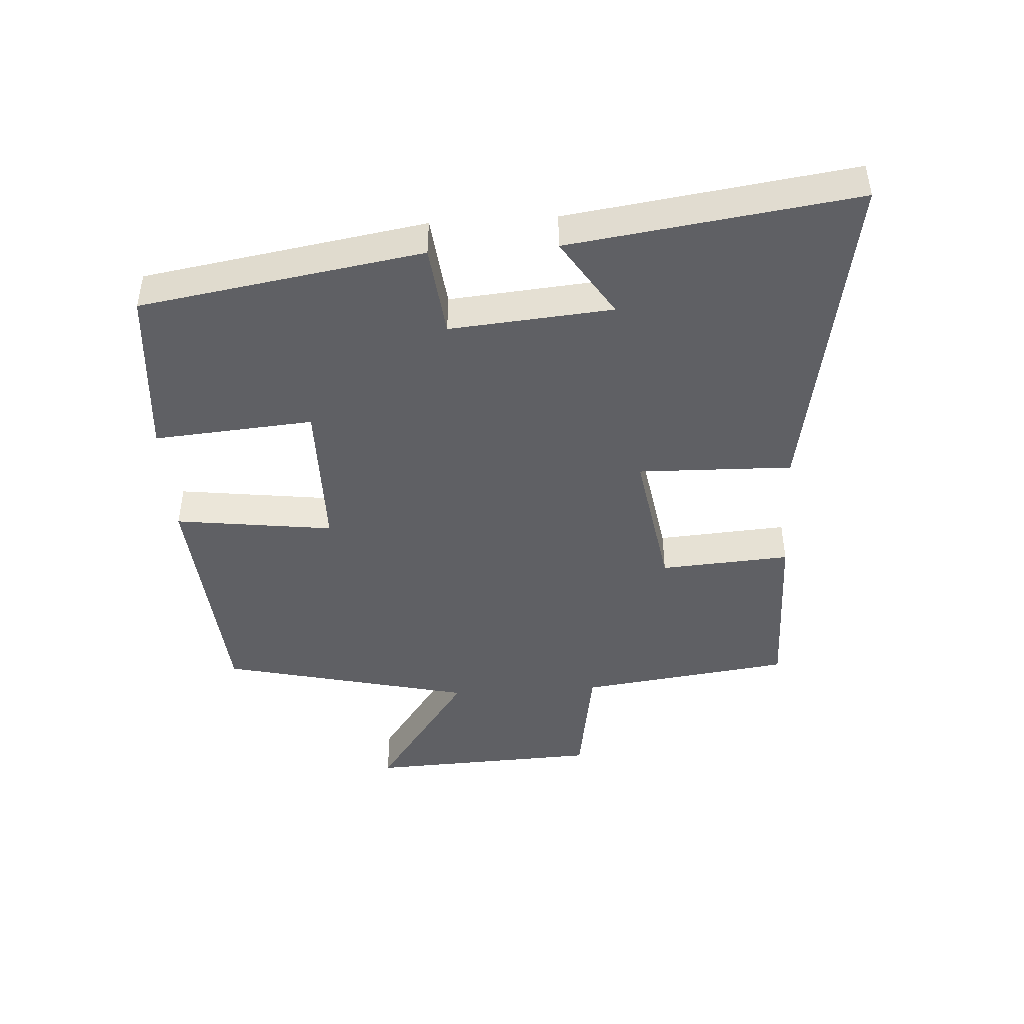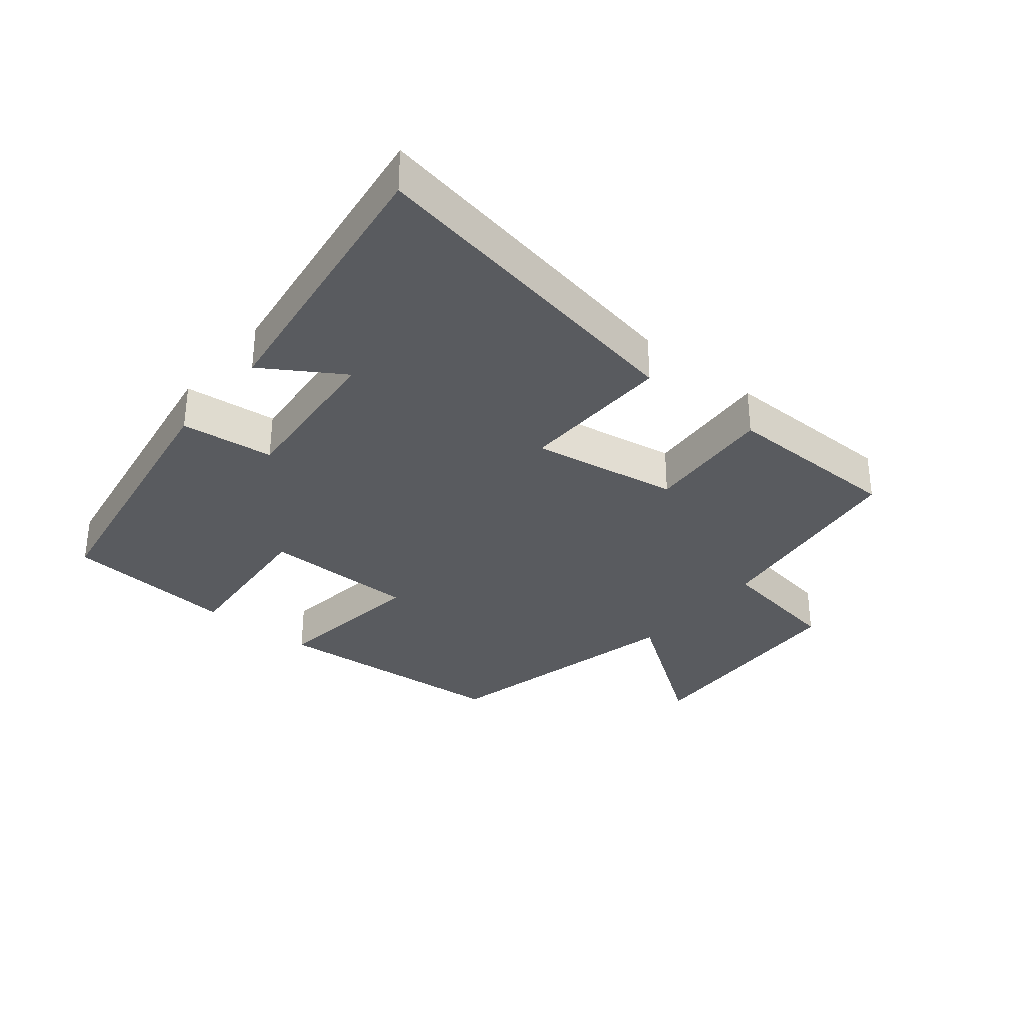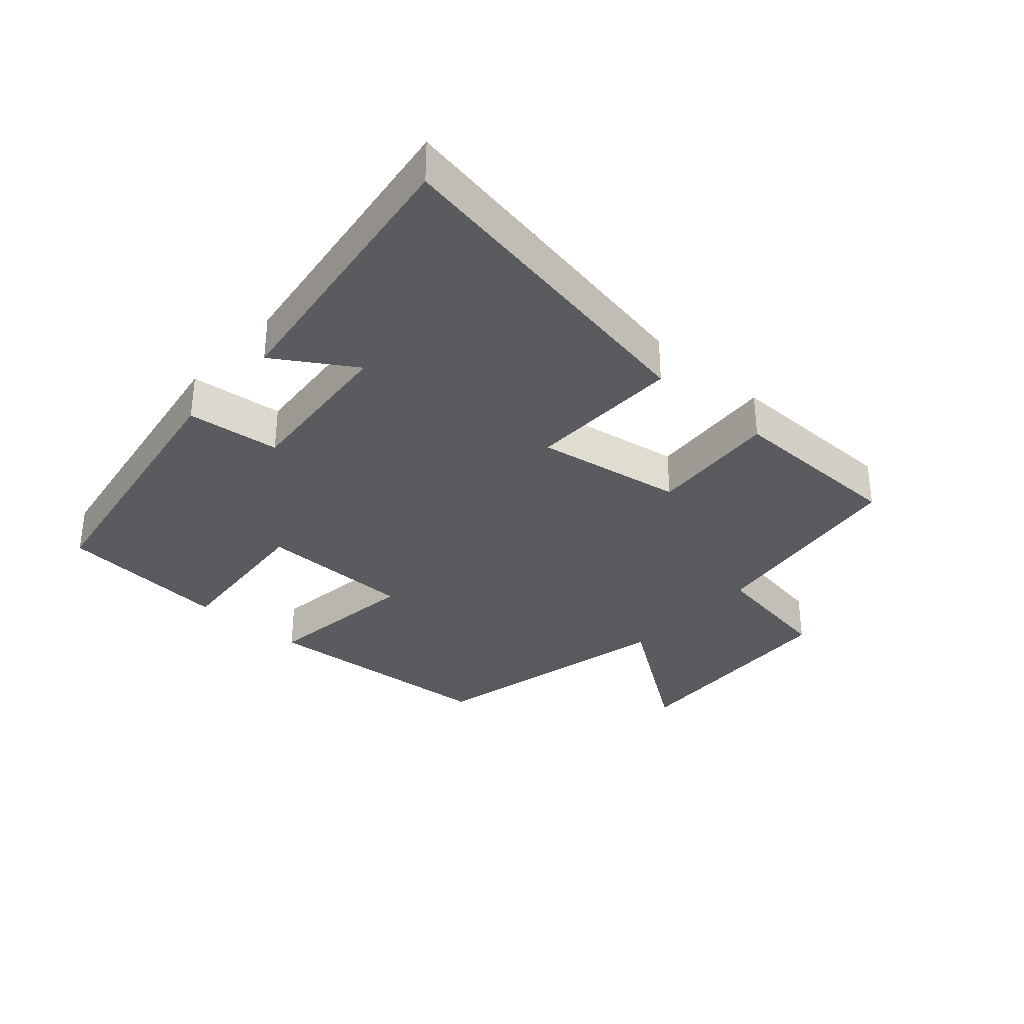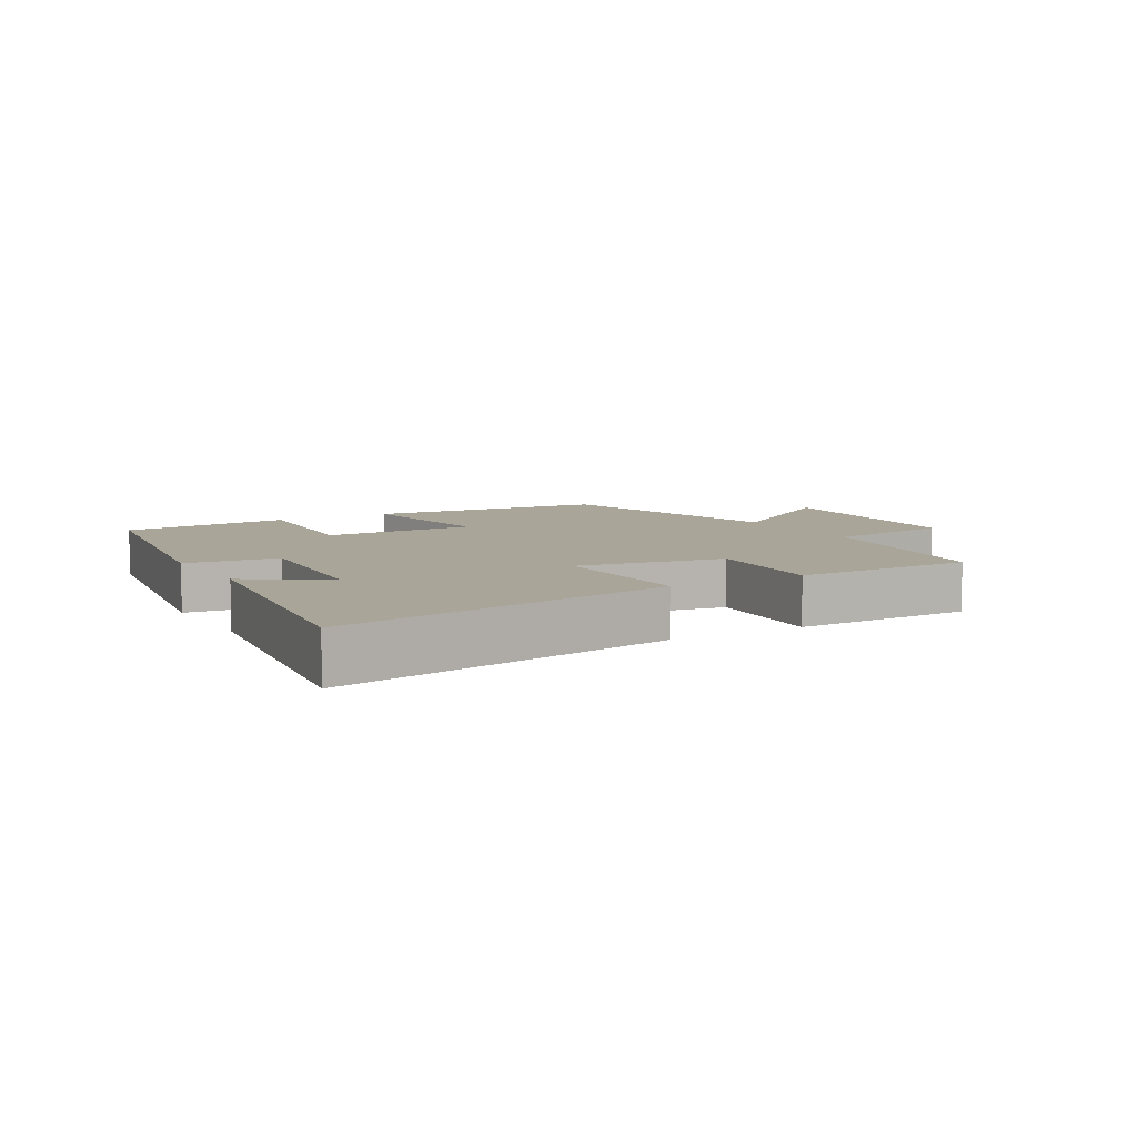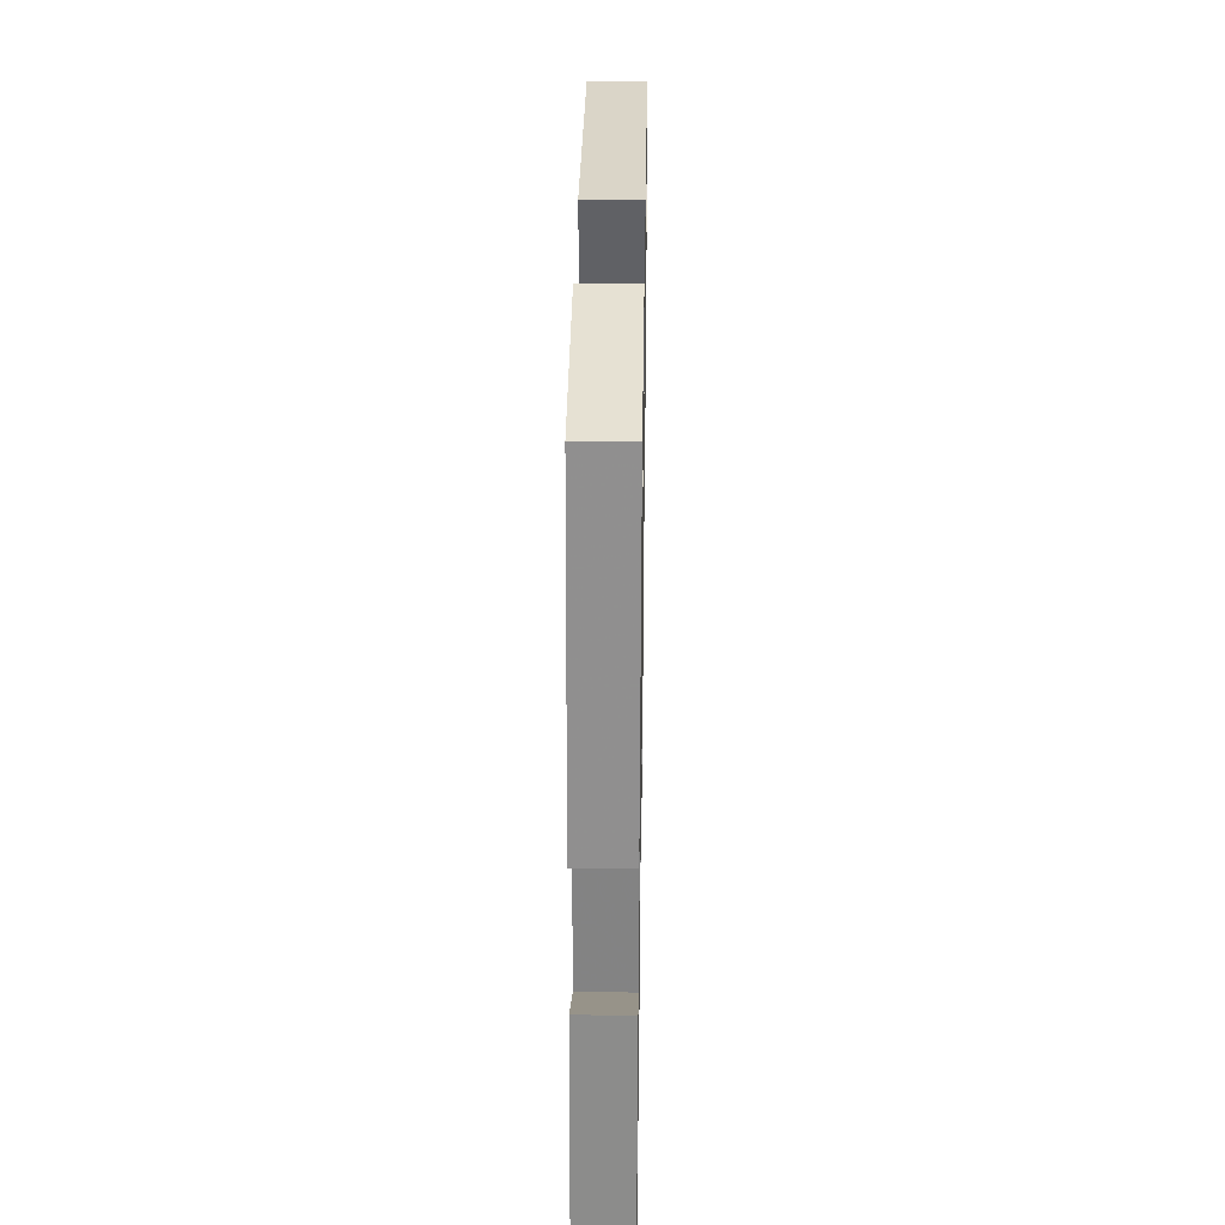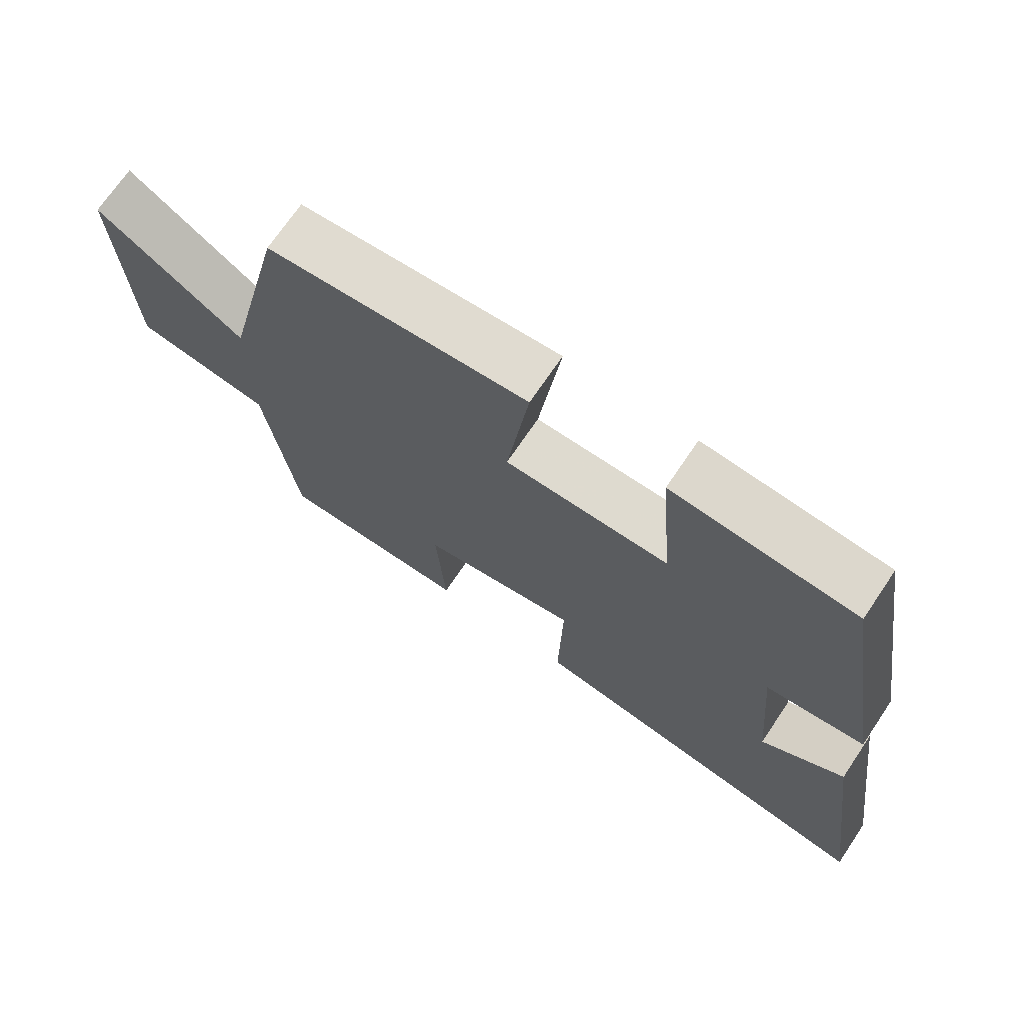
<metadata>
{"format":"obj","ext":"obj","renderer":"f3d","projection":"perspective","resolution":1024,"background":"white","views":[{"elev":-44.5,"azim":93.6,"up":"+Y"},{"elev":-32.7,"azim":140.7,"up":"+Y"},{"elev":-33.4,"azim":138.3,"up":"+Y"},{"elev":7.4,"azim":150.1,"up":"+Y"},{"elev":33.8,"azim":90.9,"up":"+Z"},{"elev":70.8,"azim":34.0,"up":"+Z"}]}
</metadata>
<code>
v 0.428 0.07 0.477
v 0.5 0.07 0.039
v 0.355 0.07 0.023
v 0.377 0.07 -0.229
v 0.5 0.07 -0.151
v 0.562 0.07 -0.594
v 0.033 0.07 -0.5
v 0.039 0.07 -0.26
v -0.191 0.07 -0.298
v -0.177 0.07 -0.5
v -0.456 0.07 -0.496
v -0.5 0.07 -0.166
v -0.698 0.07 -0.134
v -0.714 0.07 0.228
v -0.5 0.07 0.078
v -0.407 0.07 0.47
v -0.028 0.07 0.5
v -0.06 0.07 0.254
v 0.18 0.07 0.252
v 0.16 0.07 0.5
v 0.428 0 0.477
v 0.5 0 0.039
v 0.355 0 0.023
v 0.377 0 -0.229
v 0.5 0 -0.151
v 0.562 0 -0.594
v 0.033 0 -0.5
v 0.039 0 -0.26
v -0.191 0 -0.298
v -0.177 0 -0.5
v -0.456 0 -0.496
v -0.5 0 -0.166
v -0.698 0 -0.134
v -0.714 0 0.228
v -0.5 0 0.078
v -0.407 0 0.47
v -0.028 0 0.5
v -0.06 0 0.254
v 0.18 0 0.252
v 0.16 0 0.5
f 1 2 3
f 20 1 3
f 19 20 3
f 18 19 3 4
f 15 16 17 18
f 15 18 4
f 12 13 14 15
f 11 12 15
f 10 11 15
f 9 10 15
f 8 9 15
f 8 15 4
f 7 8 4
f 4 5 6 7
f 23 22 21
f 23 21 40
f 23 40 39
f 24 23 39 38
f 38 37 36 35
f 24 38 35
f 35 34 33 32
f 35 32 31
f 35 31 30
f 35 30 29
f 35 29 28
f 24 35 28
f 24 28 27
f 27 26 25 24
f 1 21 22 2
f 2 22 23 3
f 3 23 24 4
f 4 24 25 5
f 5 25 26 6
f 6 26 27 7
f 7 27 28 8
f 8 28 29 9
f 9 29 30 10
f 10 30 31 11
f 11 31 32 12
f 12 32 33 13
f 13 33 34 14
f 14 34 35 15
f 15 35 36 16
f 16 36 37 17
f 17 37 38 18
f 18 38 39 19
f 19 39 40 20
f 20 40 21 1

</code>
